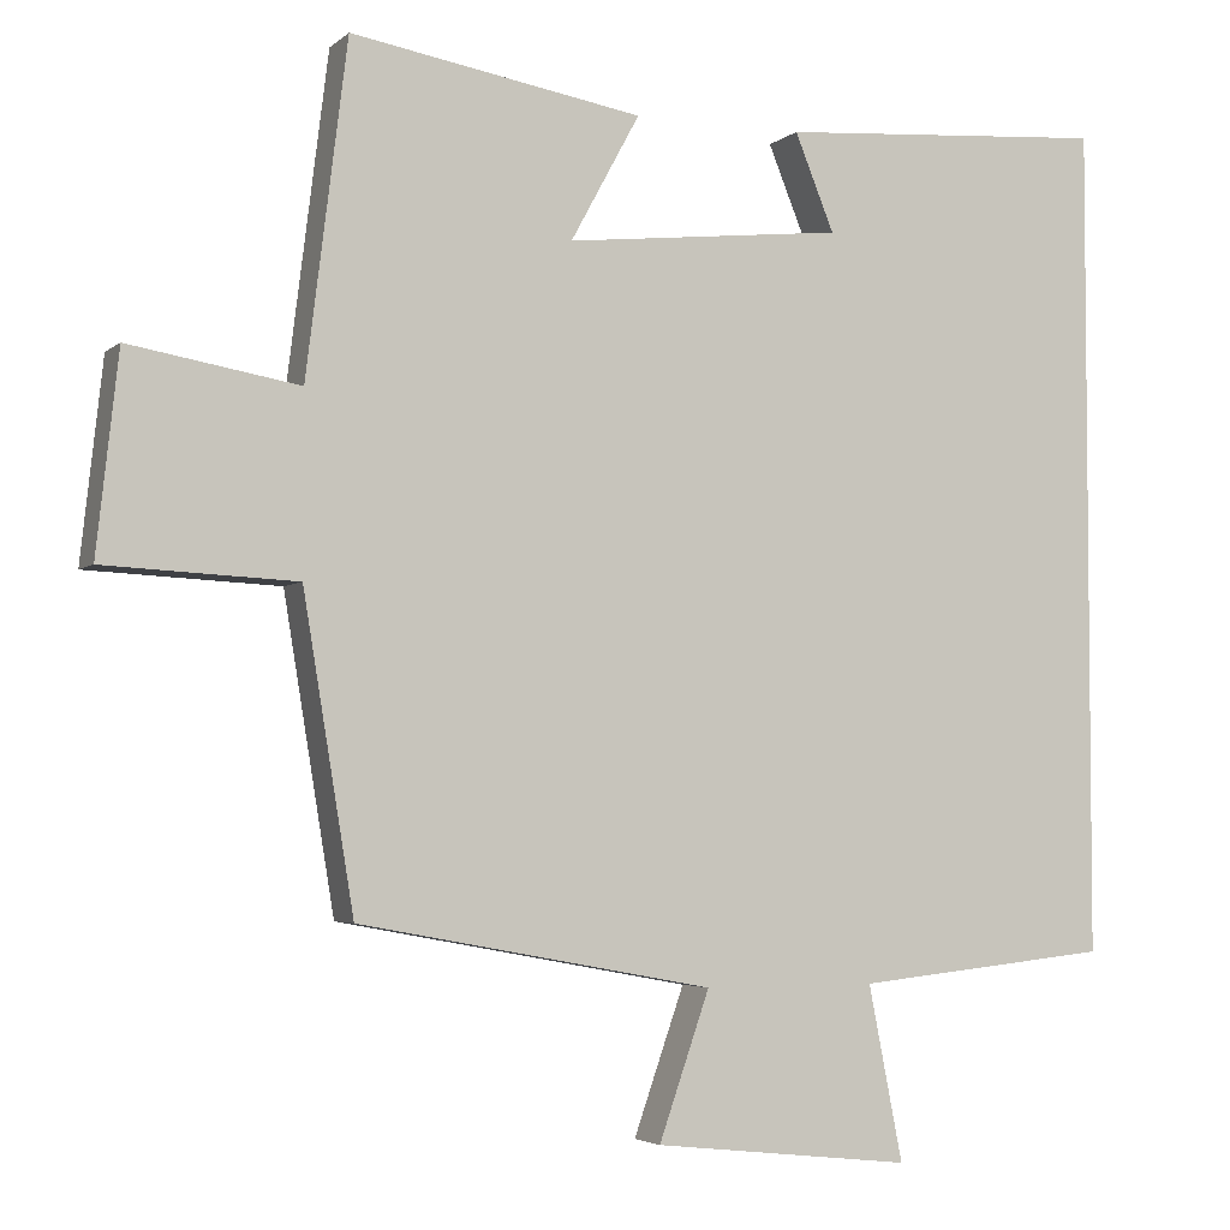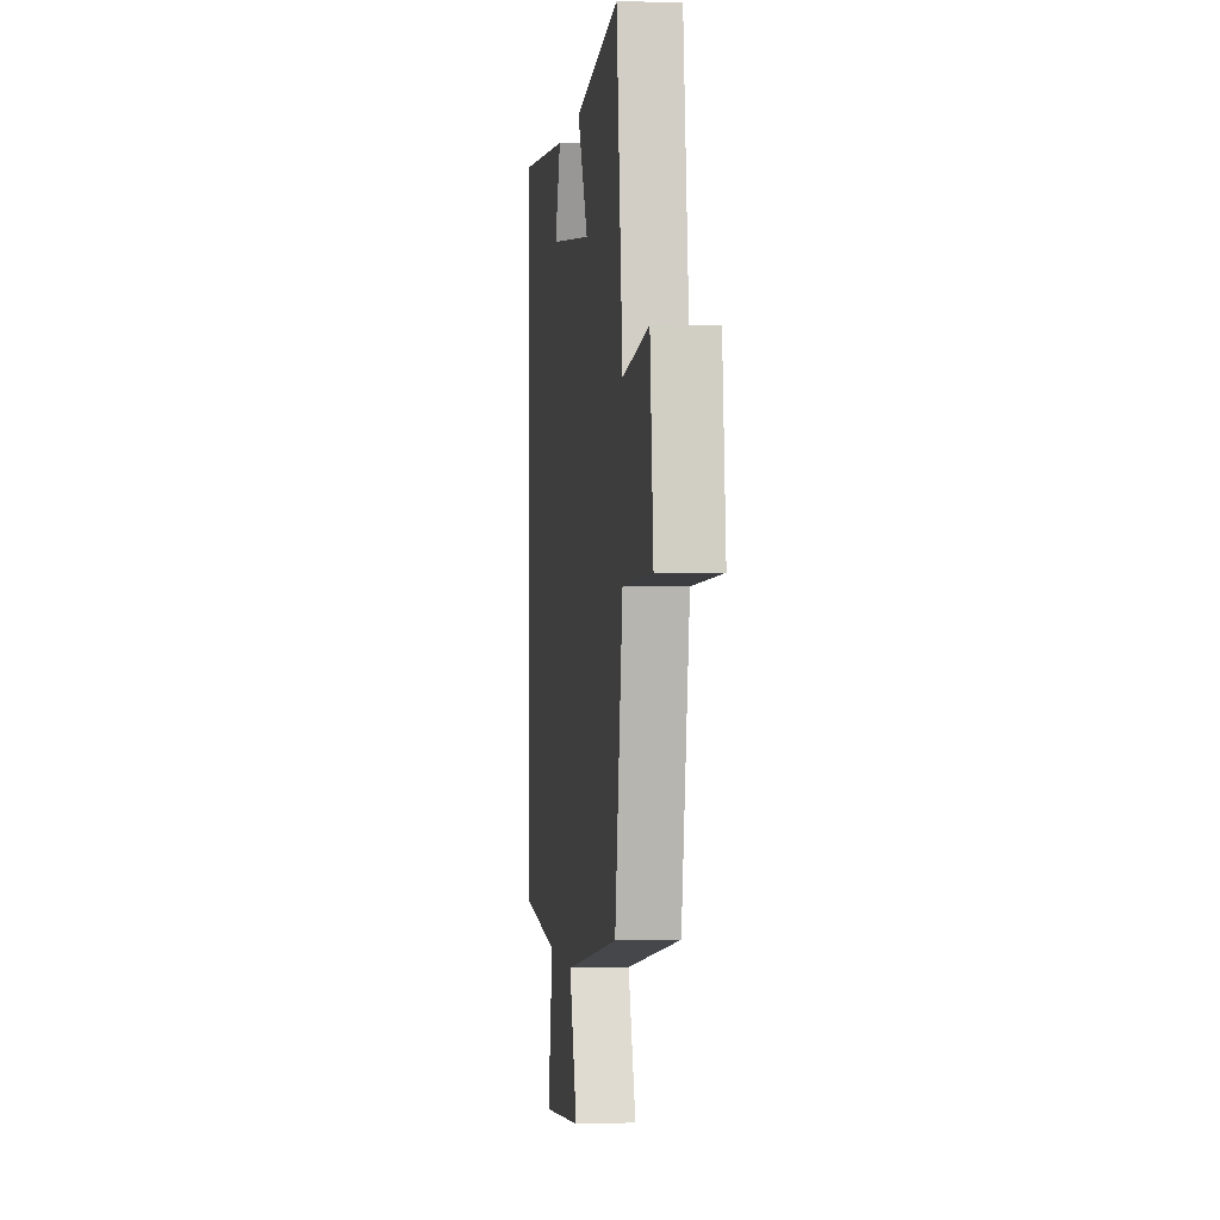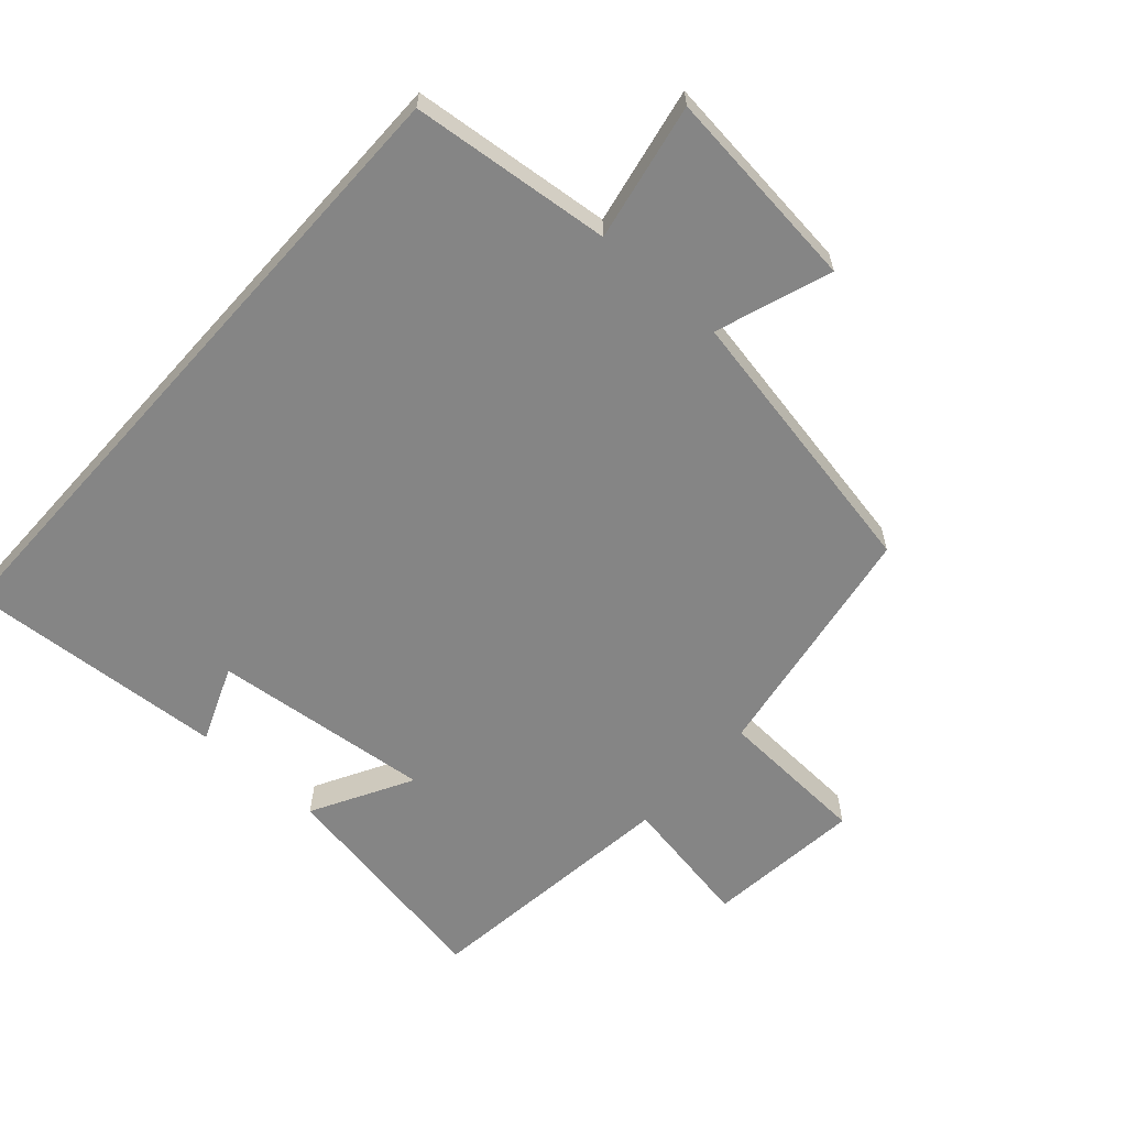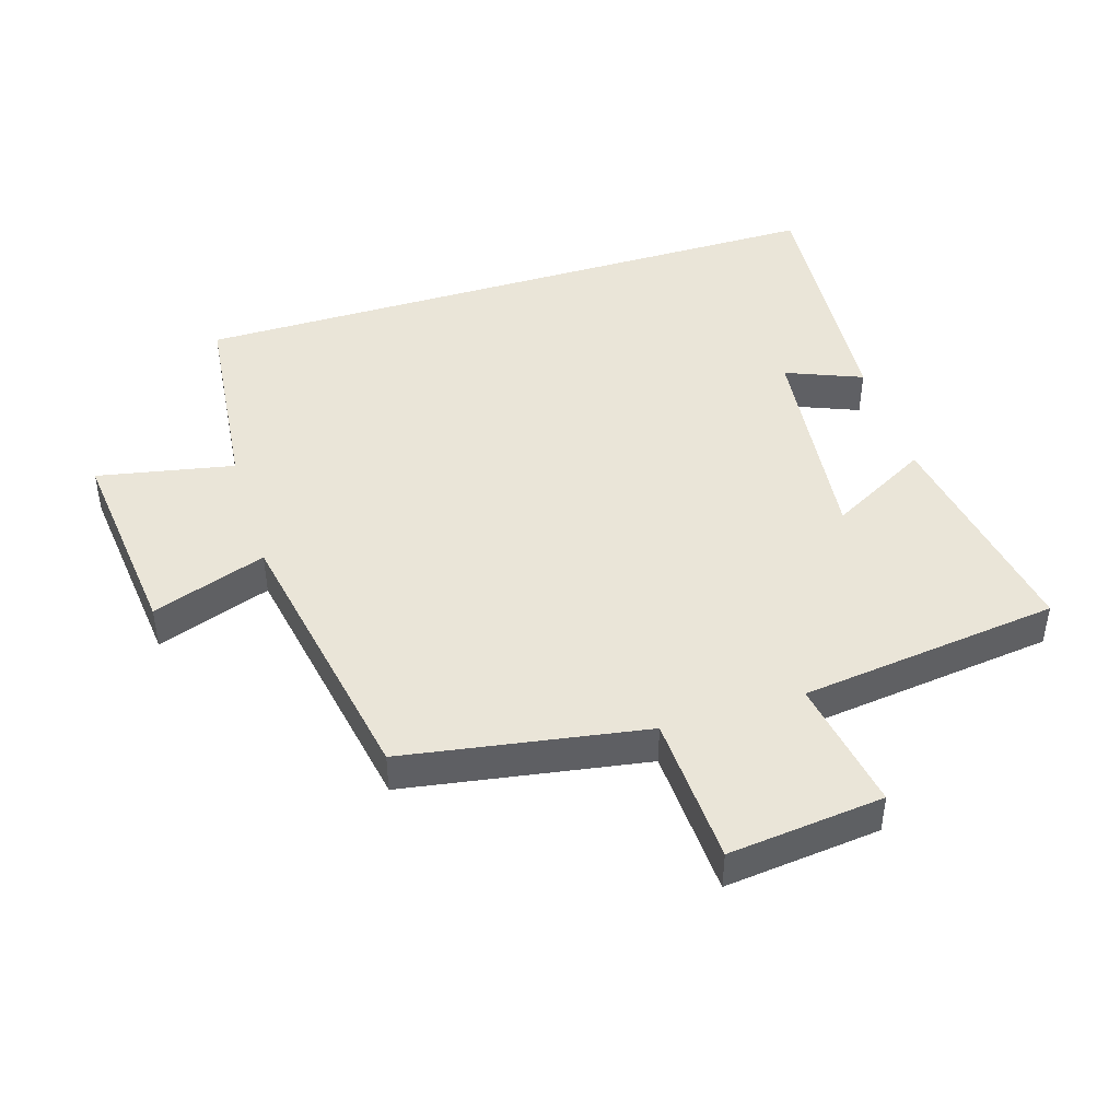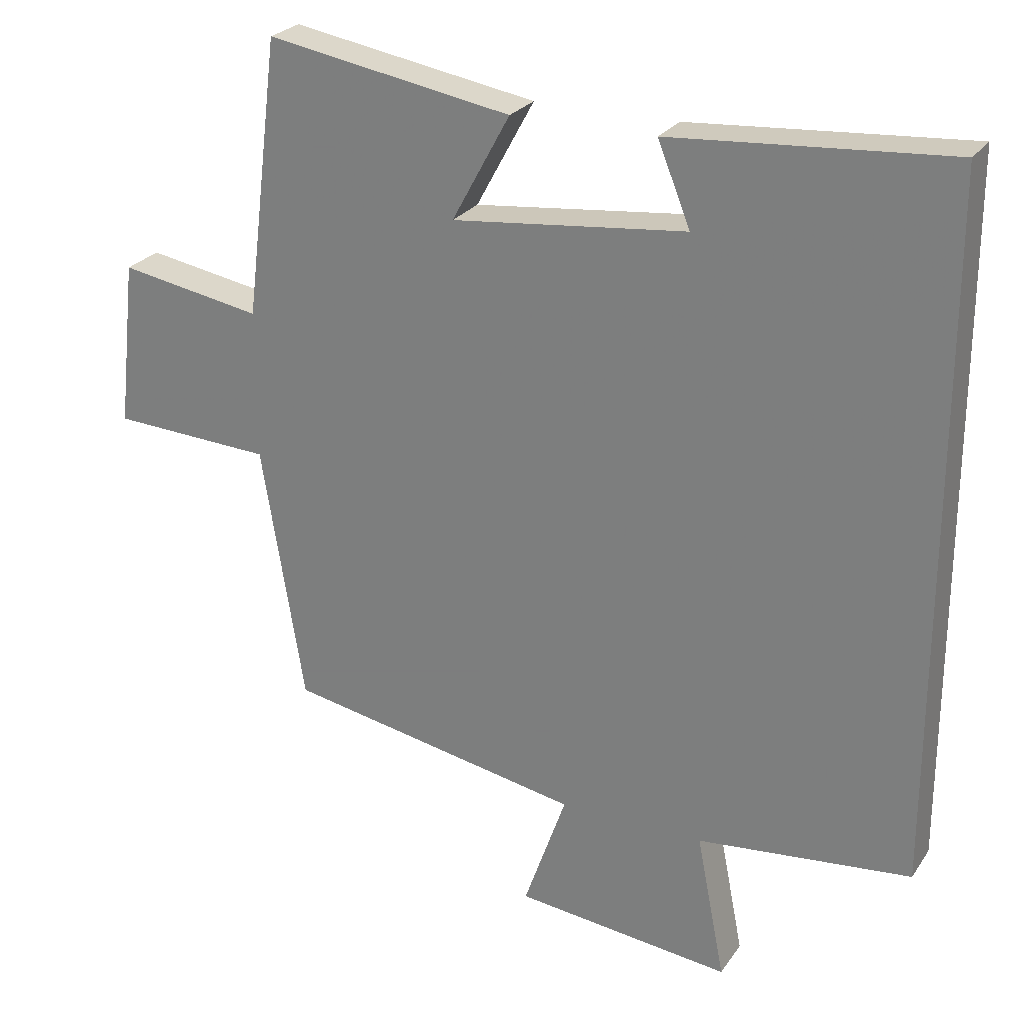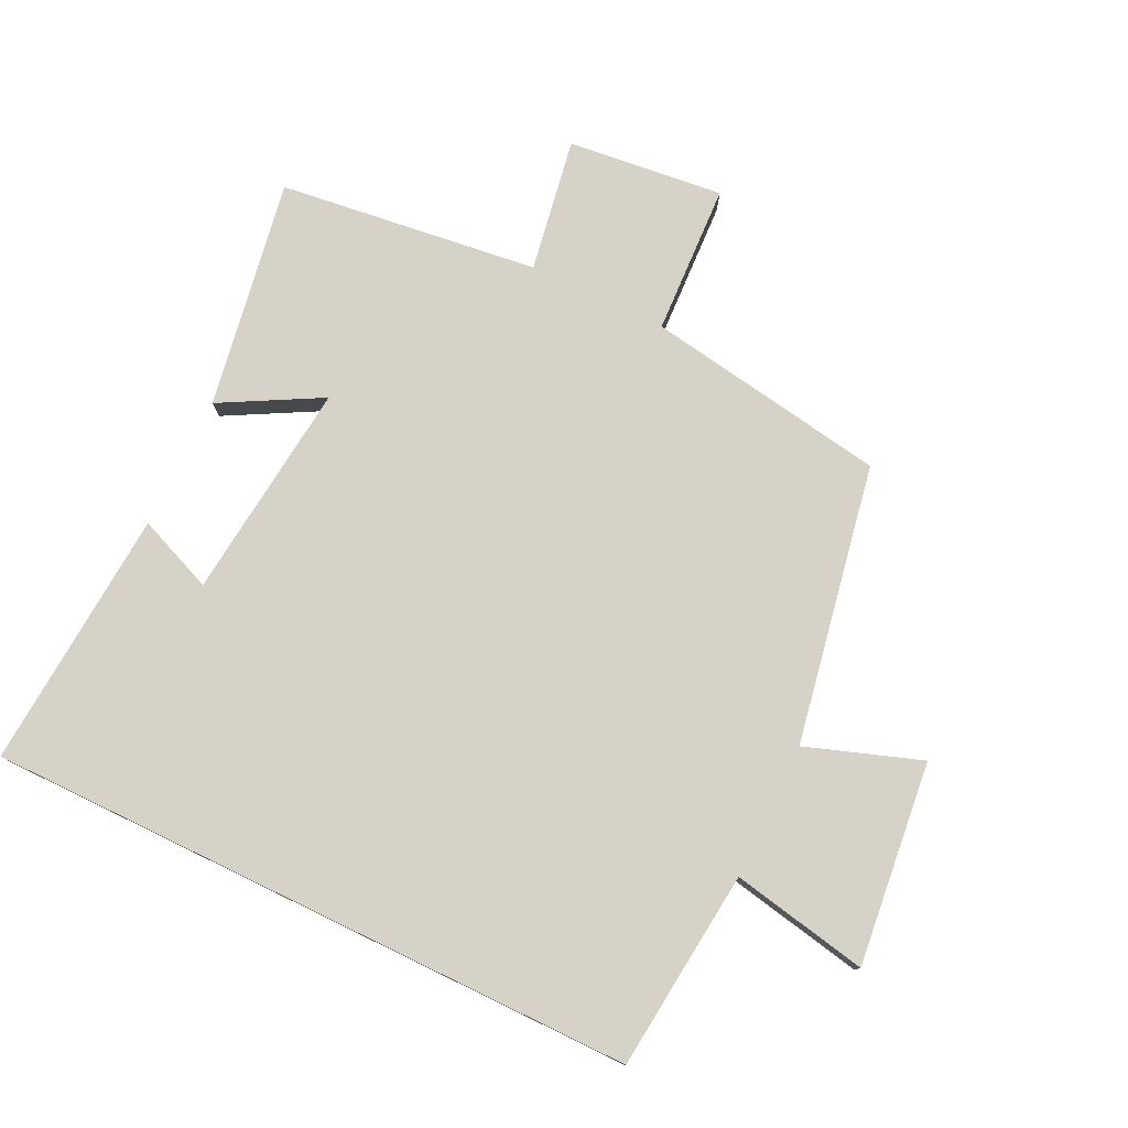
<metadata>
{"format":"obj","ext":"obj","renderer":"f3d","projection":"perspective","resolution":1024,"background":"white","views":[{"elev":-3.9,"azim":-23.5,"up":"+Z"},{"elev":-0.1,"azim":-97.1,"up":"+Z"},{"elev":-61.8,"azim":138.1,"up":"+Y"},{"elev":45.0,"azim":-107.2,"up":"+Y"},{"elev":25.6,"azim":26.6,"up":"+Z"},{"elev":77.7,"azim":115.8,"up":"+Y"}]}
</metadata>
<code>
v -0.451 0.07 0.56
v -0.101 0.07 0.5
v -0.184 0.07 0.348
v 0.15 0.07 0.384
v 0.103 0.07 0.5
v 0.5 0.07 0.529
v 0.5 0.07 -0.468
v 0.194 0.07 -0.5
v 0.235 0.07 -0.709
v -0.075 0.07 -0.675
v -0.014 0.07 -0.5
v -0.439 0.07 -0.421
v -0.5 0.07 -0.051
v -0.73 0.07 -0.04
v -0.704 0.07 0.198
v -0.5 0.07 0.163
v -0.451 0 0.56
v -0.101 0 0.5
v -0.184 0 0.348
v 0.15 0 0.384
v 0.103 0 0.5
v 0.5 0 0.529
v 0.5 0 -0.468
v 0.194 0 -0.5
v 0.235 0 -0.709
v -0.075 0 -0.675
v -0.014 0 -0.5
v -0.439 0 -0.421
v -0.5 0 -0.051
v -0.73 0 -0.04
v -0.704 0 0.198
v -0.5 0 0.163
f 13 14 15 16
f 11 12 13 16
f 11 16 1
f 8 9 10 11
f 4 5 6 7
f 3 4 7 8
f 1 2 3
f 1 3 8 11
f 32 31 30 29
f 32 29 28 27
f 17 32 27
f 27 26 25 24
f 23 22 21 20
f 24 23 20 19
f 19 18 17
f 27 24 19 17
f 1 17 18 2
f 2 18 19 3
f 3 19 20 4
f 4 20 21 5
f 5 21 22 6
f 6 22 23 7
f 7 23 24 8
f 8 24 25 9
f 9 25 26 10
f 10 26 27 11
f 11 27 28 12
f 12 28 29 13
f 13 29 30 14
f 14 30 31 15
f 15 31 32 16
f 16 32 17 1

</code>
